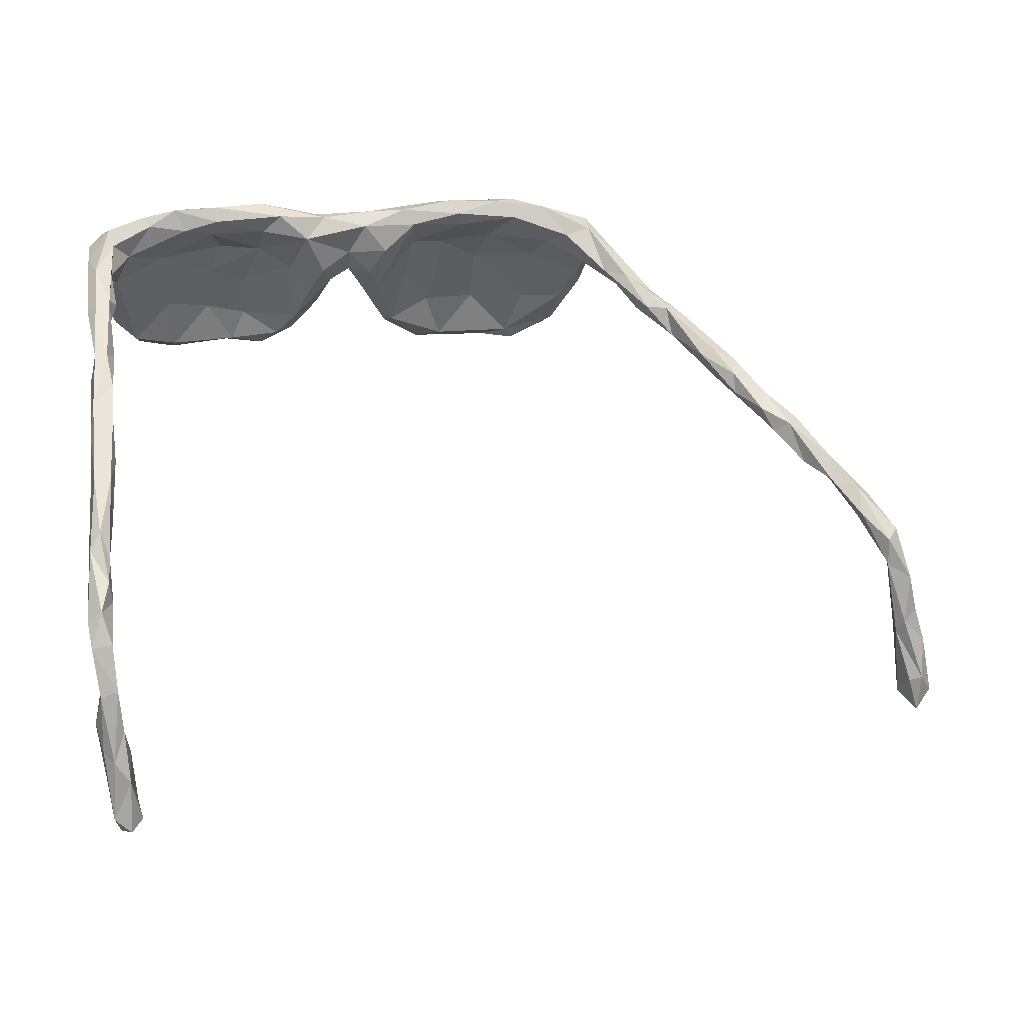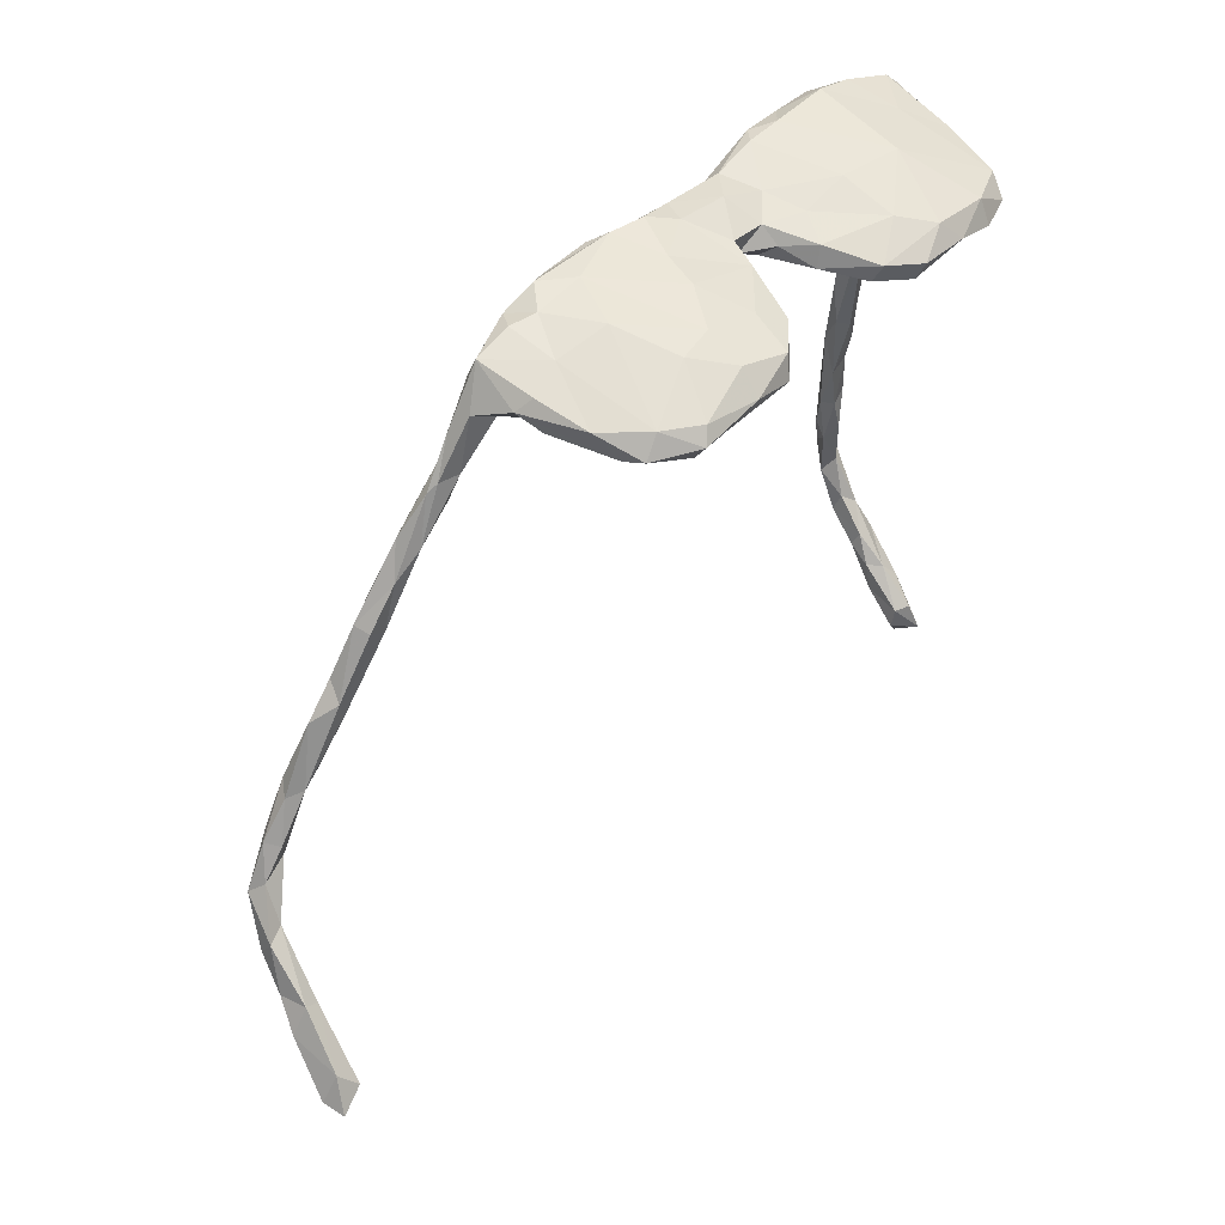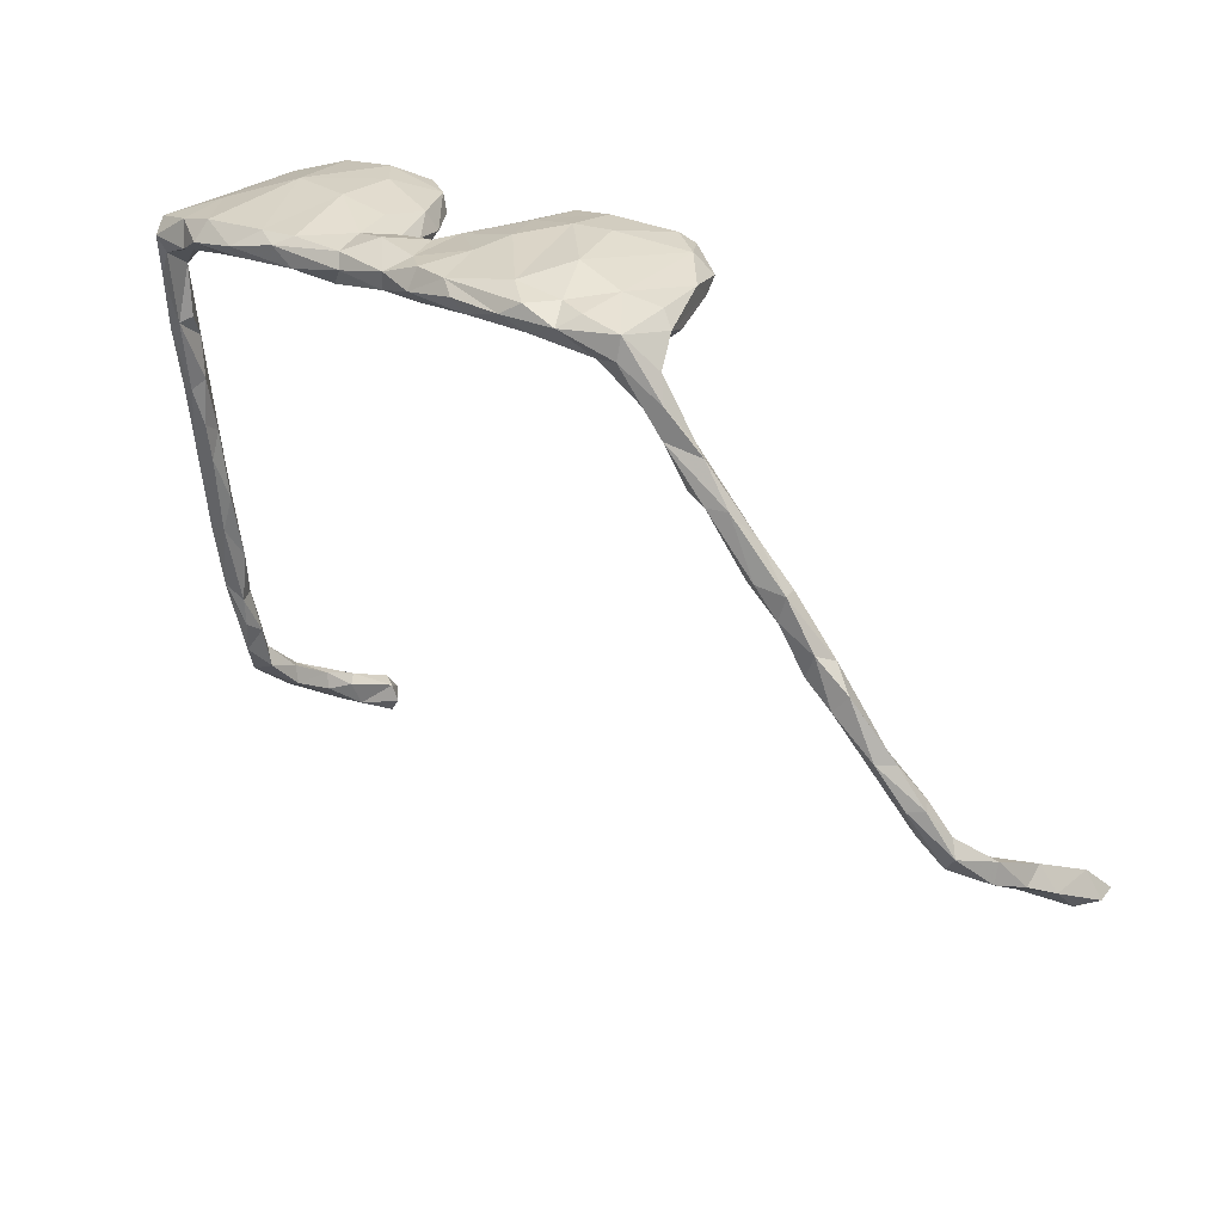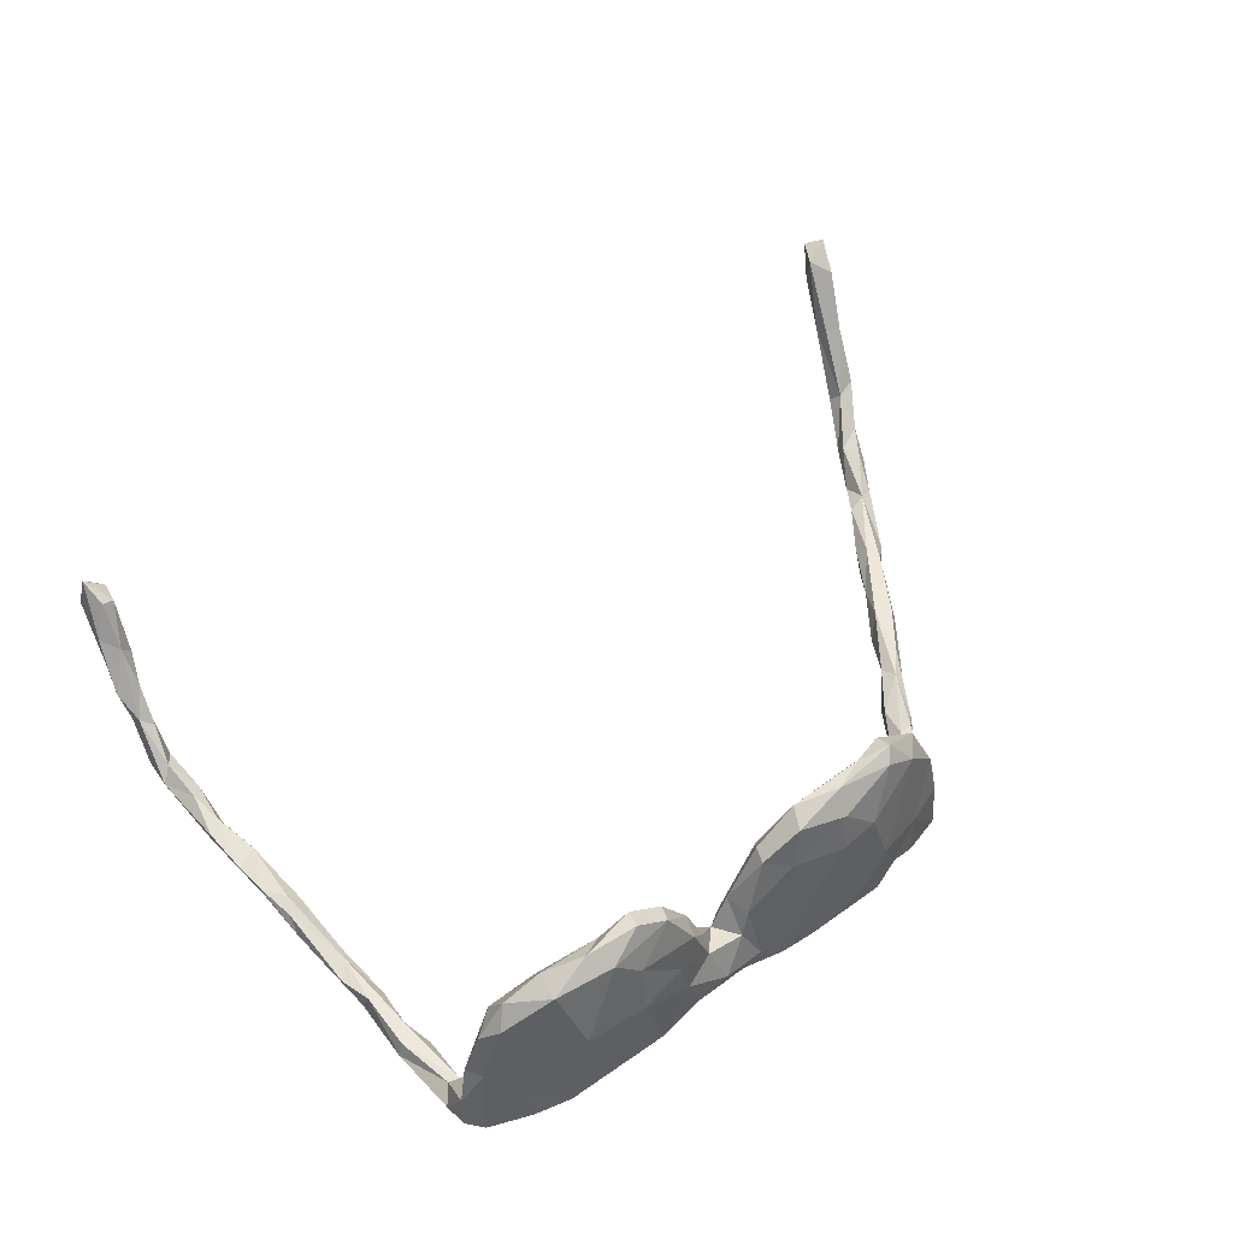
<metadata>
{"format":"obj","ext":"obj","renderer":"f3d","projection":"perspective","resolution":1024,"background":"white","views":[{"elev":-34.6,"azim":171.1,"up":"+Y"},{"elev":56.0,"azim":-49.8,"up":"+Y"},{"elev":38.6,"azim":-141.3,"up":"+Y"},{"elev":53.6,"azim":133.0,"up":"+Z"}]}
</metadata>
<code>
v 0.3127 -0.5596 -0.04565
v 0.3385 0.1 -0.08322
v 0.02995 0.1506 -0.08876
v 0.2711 -0.724 0.1232
v -0.645 -0.2368 -0.07233
v -0.1292 0.17 0.00216
v 0.2385 0.09379 -0.09743
v 0.3455 -0.2369 -0.07572
v 0.3457 -0.5324 -0.05122
v -0.6242 -0.1945 -0.05921
v 0.3525 0.04637 -0.06173
v -0.01569 0.1494 -0.1004
v 0.334 -0.4462 -0.04937
v -0.2092 0.1633 -0.02027
v -0.3541 0.05147 -0.05685
v -0.1741 0.1608 -0.09669
v 0.3236 -0.5937 0.006433
v -0.7373 -0.3533 0.0593
v -0.6528 -0.2383 -0.04159
v -0.2319 0.1922 -0.0158
v 0.3684 -0.08124 -0.0518
v 0.1025 0.1302 0.05923
v 0.1924 0.09561 0.09106
v 0.2928 0.09586 0.1327
v -0.3906 0.0346 -0.08274
v 0.3697 0.05164 0.08912
v -0.2771 0.1855 -0.005133
v -0.07766 0.1585 -0.03427
v 0.3367 -0.5706 -0.05409
v 0.2194 0.1157 0.1295
v 0.205 0.07739 0.13
v -0.4824 -0.06778 -0.07913
v 0.3894 -0.06235 -0.05104
v -0.1354 0.1584 0.07682
v -0.2506 0.1564 0.116
v -0.03494 0.1597 0.07994
v 0.3289 -0.5415 -0.03482
v -0.5263 -0.09228 -0.07477
v -0.2037 0.1378 0.1386
v 0.3921 0.07718 -0.06662
v -0.5182 -0.1224 -0.07784
v -0.02139 0.1117 0.09183
v 0.02155 0.09793 -0.02145
v 0.2326 0.1101 -0.03054
v -0.3314 0.125 -0.0741
v -0.7211 -0.3807 0.05157
v 0.1218 0.09583 0.114
v 0.3592 -0.191 -0.05054
v -0.09875 0.1834 0.06907
v -0.004349 0.1378 0.09991
v 0.132 0.1056 -0.006388
v 0.2417 0.111 -0.1072
v 0.1533 0.1131 -0.1007
v 0.3303 -0.3855 -0.05486
v 0.3808 -0.1731 -0.05424
v 0.07416 0.09556 -0.000148
v 0.3796 0.06797 0.03369
v -0.483 -0.04165 -0.05319
v 0.01384 0.161 -0.05787
v 0.3429 -0.4192 -0.08075
v -0.5385 -0.1068 -0.05147
v -0.01547 0.1718 -0.0829
v -0.1163 0.1545 0.1493
v 0.3274 0.07188 -0.09821
v -0.7283 -0.3767 0.03335
v -0.07883 0.1535 0.02644
v -0.04926 0.1526 0.1334
v 0.3296 -0.5269 -0.06815
v -0.3145 0.151 -0.05704
v 0.3437 0.09487 -0.01588
v 0.09235 0.1291 -0.09014
v 0.3506 -0.2059 -0.05695
v -0.6966 -0.3114 -0.01114
v 0.3101 -0.5823 -0.007527
v 0.3541 0.07187 0.1077
v -0.5374 -0.1471 -0.06316
v -0.4867 -0.08786 -0.06315
v 0.09049 0.1071 0.06518
v 0.3868 0.0115 -0.05127
v 0.1176 0.08751 0.07636
v 0.336 -0.2965 -0.06218
v 0.1136 0.09807 -0.07661
v 0.244 0.09169 0.0807
v 0.2676 -0.6791 0.1224
v -0.04428 0.1761 -0.02746
v 0.3353 -0.4867 -0.04031
v 0.3631 -0.3367 -0.0537
v -0.1072 0.1746 0.1197
v -0.2851 0.1535 0.01421
v -0.7215 -0.3136 -0.002421
v -0.762 -0.3948 0.1223
v 0.3181 -0.5008 -0.05058
v 0.2934 0.1171 -0.08727
v -0.1699 0.1944 -0.09815
v 0.05323 0.108 -0.04722
v 0.3784 -0.143 -0.07828
v 0.3931 0.00244 -0.07762
v 0.1907 0.137 0.02048
v 0.3693 -0.05057 -0.08162
v -0.4544 -0.03139 -0.08312
v -0.3074 0.1044 -0.06813
v -0.7503 -0.4281 0.09929
v -0.03187 0.1319 0.02325
v -0.1852 0.173 0.1387
v -0.231 0.196 -0.07799
v -0.2801 0.1908 -0.07765
v 0.3714 -0.2614 -0.06605
v 0.2452 0.09335 -0.07165
v -0.03627 0.1405 -0.04812
v 0.2936 -0.7137 0.1128
v 0.3608 -0.04505 -0.06695
v -0.6921 -0.3255 -0.02557
v 0.2969 0.09619 -0.1085
v -0.2265 0.1775 0.1093
v -0.7854 -0.4255 0.1209
v -0.4872 -0.03778 -0.07254
v -0.251 0.1525 -0.08045
v -0.1978 0.1948 -0.06845
v 0.3016 -0.6042 -0.0134
v 0.1937 0.1066 0.03002
v 0.298 -0.6163 0.03504
v 0.2594 -0.7032 0.1239
v -0.2773 0.145 -0.01828
v -0.01179 0.121 0.1062
v 0.2852 -0.7089 0.1505
v 0.1277 0.134 0.02096
v 0.3506 -0.1883 -0.07657
v -0.06288 0.1299 0.1471
v 0.06998 0.1577 -0.04557
v 0.08667 0.08501 -0.0284
v 0.3582 -0.3391 -0.07885
v -0.03359 0.135 -0.08872
v -0.6488 -0.2631 -0.04603
v 0.3362 0.05894 0.1356
v 0.1017 0.0855 0.01583
v -0.2803 0.1357 -0.04729
v 0.1804 0.1324 -0.101
v 0.3546 -0.4353 -0.05315
v 0.1783 0.1108 -0.03198
v 0.2115 0.1328 -0.08472
v 0.3249 -0.4842 -0.06919
v 0.03472 0.1247 -0.08574
v -0.295 0.1711 -0.01567
v 0.3637 -0.2819 -0.05256
v -0.09649 0.1287 0.1328
v 0.1023 0.1436 -0.07858
v 0.2984 -0.669 0.05074
v -0.2003 0.1596 0.1503
v -0.3758 0.0775 -0.0649
v -0.08135 0.171 -0.1065
v -0.1022 0.1511 -0.08203
v 0.07799 0.1222 0.02255
v -0.4397 -0.03787 -0.07581
v -0.09481 0.1533 -0.1006
v -0.7212 -0.3648 0.05993
v -0.6622 -0.2361 -0.05976
v 0.3261 -0.6259 0.03175
v 0.1422 0.08091 0.1121
v 0.2811 -0.6445 0.06127
v 0.2848 0.05676 0.1287
v 0.3524 -0.4426 -0.07014
v 0.1725 0.1053 0.1478
v -0.1939 0.1394 0.1239
v 0.2703 0.1236 0.03458
v -0.5677 -0.1262 -0.07041
v -0.7453 -0.4213 0.1382
v -0.2582 0.1468 0.09223
v -0.6074 -0.1906 -0.07765
v -0.4029 0.006483 -0.05933
v -0.3628 0.08692 -0.06023
v 0.2943 -0.6439 0.07853
v 0.2442 0.1024 0.01648
v -0.3397 0.08807 -0.05028
v 0.3545 -0.1304 -0.06421
v 0.3765 -0.1313 -0.05103
v 0.1872 0.1267 0.09109
v 0.3394 0.03832 0.105
v -0.3351 0.08913 -0.08049
v -0.6987 -0.2859 -0.05426
v -0.4647 -0.05538 -0.05122
v -0.2602 0.1433 0.03996
v 0.3088 0.07851 -0.02968
v 0.3732 0.01622 -0.05523
v -0.6849 -0.2726 -0.03989
v -0.6874 -0.3057 -0.05425
v 0.002928 0.1074 -0.05815
v 0.3722 -0.2212 -0.07694
v 0.02371 0.1445 0.02995
v -0.2093 0.1541 0.06118
v -0.1346 0.1937 -0.06722
v 0.2967 0.07445 0.06373
v -0.06961 0.1426 0.07596
v -0.05905 0.1792 0.01777
v -0.7428 -0.3592 0.02612
v -0.1613 0.1441 0.145
v -0.4044 0.02771 -0.04979
v -0.555 -0.1468 -0.08143
v 0.2884 0.06825 0.1503
v -0.3648 0.03852 -0.07612
v -0.1464 0.1775 -0.1082
v -0.6037 -0.1922 -0.04871
v -0.2688 0.1767 0.0607
v 0.363 -0.1412 -0.08044
v 0.3381 -0.3373 -0.07725
v 0.3679 0.03783 -0.01607
v 0.3817 0.06569 -0.08941
v 0.1627 0.142 -0.08326
v -0.5791 -0.1897 -0.0554
v 0.277 -0.6821 0.07282
v -0.2145 0.1836 -0.1006
v 0.0359 0.1477 -0.003761
v -0.6116 -0.2243 -0.06685
v 0.386 -0.06455 -0.08104
v 0.08113 0.1361 -0.002323
v -0.7689 -0.4504 0.1357
v 0.2904 -0.6352 0.02858
v 0.1168 0.1386 -0.03064
v 0.4053 0.02735 -0.06481
v -0.1456 0.1892 0.07605
v 0.005839 0.1001 0.007376
v 0.4077 0.05691 -0.05966
v -0.227 0.1555 -0.06151
v 0.3277 -0.4481 -0.06721
v 0.1628 0.08454 0.1417
v 0.3084 -0.6661 0.09181
v 0.3209 -0.6155 -0.01266
v -0.4405 -0.000182 -0.05518
v -0.1665 0.1989 -0.003007
v 0.3873 0.04399 0.02847
v 0.05051 0.1118 -0.008771
v -0.7254 -0.3354 -0.01502
v 0.402 0.05037 -0.01868
v 0.397 -0.06066 -0.06839
v 0.1742 0.1025 -0.07786
v 0.2379 0.09024 0.1497
v 0.3595 -0.3797 -0.05801
v -0.7617 -0.3831 0.06046
v -0.5369 -0.1293 -0.04884
v -0.4149 0.03473 -0.07412
v 0.2845 -0.6775 0.1319
v 0.2799 0.07909 -0.08843
v 0.349 -0.3023 -0.04942
v -0.1425 0.1651 -0.05155
v -0.7814 -0.4293 0.1486
v -0.6526 -0.274 -0.06034
v -0.2817 0.1642 -0.08729
v 0.3134 -0.6555 0.04797
v 0.1327 0.1157 0.1209
v 0.3739 0.04304 -0.08353
v -0.7662 -0.4251 0.09346
v -0.06026 0.1788 -0.0918
v 0.02639 0.1134 0.03213
f 145 163 34
f 128 67 63
f 148 104 114
f 31 224 158
f 224 162 248
f 158 224 47
f 224 248 47
f 124 50 128
f 124 128 42
f 128 50 67
f 42 128 145
f 145 128 195
f 145 195 163
f 128 63 195
f 63 148 195
f 163 195 39
f 195 148 39
f 163 39 167
f 148 114 35
f 39 148 35
f 39 35 167
f 102 166 215
f 215 166 244
f 102 215 250
f 166 91 244
f 250 215 115
f 244 91 115
f 215 244 115
f 125 110 225
f 125 225 240
f 125 240 84
f 4 110 125
f 4 125 122
f 125 84 122
f 165 197 168
f 8 204 81
f 187 204 8
f 187 131 204
f 107 131 187
f 38 197 165
f 38 41 197
f 32 41 38
f 77 41 32
f 187 8 127
f 116 32 38
f 100 32 116
f 100 153 32
f 96 187 203
f 203 187 127
f 25 100 239
f 25 153 100
f 99 213 203
f 96 203 213
f 233 96 213
f 178 25 239
f 178 199 25
f 149 178 239
f 101 15 199
f 200 16 210
f 94 200 210
f 251 94 190
f 251 200 94
f 200 154 16
f 150 154 200
f 251 150 200
f 85 251 190
f 12 154 150
f 251 12 150
f 12 132 154
f 62 12 251
f 59 3 62
f 3 12 62
f 3 142 12
f 71 142 3
f 129 3 59
f 71 82 142
f 129 146 3
f 146 71 3
f 137 71 146
f 207 137 146
f 137 53 71
f 140 137 207
f 52 53 137
f 140 52 137
f 93 52 140
f 52 113 7
f 93 113 52
f 2 113 93
f 2 64 113
f 2 206 64
f 2 40 206
f 95 43 186
f 82 130 95
f 234 139 82
f 241 182 108
f 11 182 241
f 232 221 40
f 218 221 232
f 27 106 143
f 20 105 106
f 118 105 20
f 197 41 76
f 165 168 10
f 197 208 212
f 197 212 168
f 168 212 5
f 236 161 131
f 204 223 54
f 144 107 55
f 61 38 165
f 144 55 48
f 242 144 48
f 242 48 81
f 81 48 72
f 81 72 8
f 41 77 76
f 77 238 76
f 238 61 201
f 107 87 131
f 87 107 144
f 87 144 242
f 204 54 81
f 242 81 54
f 76 208 197
f 76 238 208
f 208 238 201
f 201 61 165
f 201 165 10
f 87 236 131
f 87 242 54
f 201 10 19
f 10 168 156
f 138 161 236
f 138 236 13
f 13 236 54
f 212 208 201
f 151 28 243
f 151 109 28
f 85 62 251
f 85 59 62
f 217 146 129
f 234 108 139
f 108 44 139
f 182 44 108
f 2 93 70
f 60 223 204
f 131 60 204
f 131 161 60
f 142 95 186
f 82 95 142
f 190 94 118
f 217 207 146
f 229 26 177
f 26 57 75
f 26 229 57
f 114 20 202
f 114 228 20
f 114 219 228
f 219 49 228
f 66 192 34
f 36 193 49
f 176 126 22
f 176 98 126
f 164 98 176
f 24 75 164
f 75 70 164
f 75 57 70
f 119 216 121
f 119 147 216
f 226 147 119
f 226 247 147
f 157 247 226
f 17 74 121
f 18 90 194
f 231 65 194
f 73 90 18
f 155 73 18
f 46 73 155
f 6 66 34
f 22 152 78
f 74 119 121
f 90 231 194
f 95 56 230
f 130 56 95
f 51 135 130
f 82 51 130
f 139 51 82
f 182 205 191
f 11 205 182
f 232 40 57
f 20 228 118
f 120 80 51
f 56 80 78
f 172 83 120
f 120 83 23
f 252 188 50
f 6 34 189
f 229 177 205
f 205 177 191
f 120 23 80
f 220 252 42
f 220 42 103
f 103 42 192
f 66 103 192
f 181 167 89
f 167 202 143
f 89 167 143
f 18 194 237
f 65 237 194
f 65 250 237
f 65 46 250
f 46 102 250
f 247 157 225
f 225 157 171
f 171 157 17
f 171 17 121
f 171 121 159
f 121 216 159
f 216 209 159
f 247 110 147
f 216 147 209
f 193 85 190
f 109 103 28
f 211 59 188
f 129 59 211
f 230 214 211
f 214 129 211
f 214 217 129
f 98 217 126
f 98 207 217
f 44 172 139
f 182 172 44
f 57 40 70
f 1 29 119
f 29 226 119
f 1 37 92
f 68 1 92
f 68 29 1
f 20 106 27
f 243 14 222
f 243 6 14
f 228 190 118
f 28 6 243
f 140 207 98
f 164 93 140
f 70 40 2
f 9 29 68
f 141 68 92
f 37 86 92
f 141 161 68
f 9 68 161
f 9 86 37
f 185 231 179
f 245 112 185
f 223 141 92
f 13 223 92
f 86 13 92
f 86 138 13
f 60 141 223
f 161 141 60
f 9 138 86
f 161 138 9
f 184 156 179
f 5 185 179
f 133 19 184
f 112 245 73
f 5 245 185
f 223 13 54
f 184 19 156
f 5 179 156
f 19 10 156
f 168 5 156
f 212 133 245
f 133 201 19
f 212 245 5
f 212 201 133
f 91 155 18
f 166 155 91
f 166 46 155
f 167 35 202
f 35 114 202
f 181 163 167
f 189 34 163
f 192 42 145
f 199 169 25
f 25 169 153
f 203 127 174
f 239 100 116
f 55 187 96
f 127 8 72
f 153 77 32
f 199 15 169
f 169 15 196
f 96 233 175
f 175 33 21
f 175 21 48
f 48 21 174
f 203 174 99
f 174 21 99
f 55 96 175
f 55 175 48
f 48 174 72
f 127 72 174
f 153 169 180
f 169 196 180
f 180 196 227
f 239 116 227
f 180 227 58
f 227 116 58
f 107 187 55
f 153 180 77
f 180 58 61
f 61 58 116
f 238 77 180
f 238 180 61
f 61 116 38
f 42 252 124
f 252 50 124
f 248 78 47
f 80 47 78
f 80 158 47
f 23 158 80
f 23 31 158
f 191 160 83
f 191 177 160
f 177 26 134
f 26 75 134
f 49 219 88
f 192 145 34
f 36 49 88
f 67 36 88
f 67 50 36
f 248 22 78
f 248 176 22
f 189 163 181
f 50 188 36
f 30 164 176
f 24 164 30
f 45 178 149
f 178 101 199
f 97 213 99
f 97 233 213
f 45 246 178
f 101 178 246
f 117 101 246
f 249 97 99
f 106 246 45
f 210 16 117
f 16 222 117
f 16 243 222
f 12 142 132
f 142 186 132
f 53 234 82
f 7 234 53
f 7 108 234
f 241 108 7
f 113 241 7
f 64 241 113
f 236 87 54
f 64 11 241
f 249 11 64
f 206 249 64
f 206 97 249
f 221 206 40
f 221 218 206
f 218 97 206
f 106 210 246
f 105 210 106
f 210 117 246
f 105 118 210
f 94 210 118
f 151 243 16
f 154 151 16
f 132 151 154
f 132 109 151
f 71 53 82
f 53 52 7
f 224 235 162
f 31 235 224
f 31 198 235
f 235 30 162
f 160 198 31
f 235 198 24
f 186 220 132
f 132 220 109
f 69 123 143
f 79 232 205
f 73 245 133
f 29 9 226
f 70 93 164
f 205 232 229
f 95 230 43
f 186 43 220
f 220 103 109
f 14 181 123
f 222 14 123
f 222 123 136
f 136 123 69
f 123 89 143
f 133 184 73
f 185 112 231
f 73 184 90
f 90 184 179
f 179 231 90
f 112 65 231
f 9 37 17
f 74 17 37
f 226 9 17
f 17 157 226
f 37 1 74
f 74 1 119
f 164 140 98
f 139 172 120
f 160 177 198
f 134 24 198
f 177 134 198
f 134 75 24
f 219 114 104
f 63 104 148
f 63 88 104
f 63 67 88
f 162 30 248
f 30 176 248
f 24 30 235
f 209 4 122
f 209 110 4
f 84 209 122
f 84 159 209
f 171 159 84
f 240 171 84
f 147 110 209
f 110 247 225
f 240 225 171
f 46 166 102
f 91 237 115
f 237 250 115
f 91 18 237
f 83 31 23
f 160 31 83
f 104 88 219
f 46 112 73
f 123 181 89
f 189 181 14
f 14 6 189
f 43 252 220
f 230 252 43
f 56 152 230
f 56 78 152
f 130 135 56
f 135 80 56
f 80 135 51
f 229 232 57
f 202 27 143
f 202 20 27
f 49 190 228
f 28 66 6
f 49 193 190
f 28 103 66
f 193 188 85
f 36 188 193
f 188 252 211
f 230 211 252
f 152 214 230
f 22 214 152
f 126 214 22
f 126 217 214
f 139 120 51
f 191 83 172
f 112 46 65
f 188 59 85
f 182 191 172
f 175 233 33
f 196 149 227
f 149 239 227
f 196 170 149
f 249 99 183
f 170 45 149
f 218 233 97
f 117 222 136
f 143 106 69
f 106 45 69
f 218 232 79
f 79 205 183
f 99 111 183
f 249 183 11
f 183 205 11
f 117 136 101
f 101 136 173
f 173 136 69
f 173 69 170
f 69 45 170
f 233 218 79
f 33 233 79
f 183 33 79
f 101 173 15
f 196 173 170
f 15 173 196
f 33 183 21
f 99 21 111
f 21 183 111

</code>
